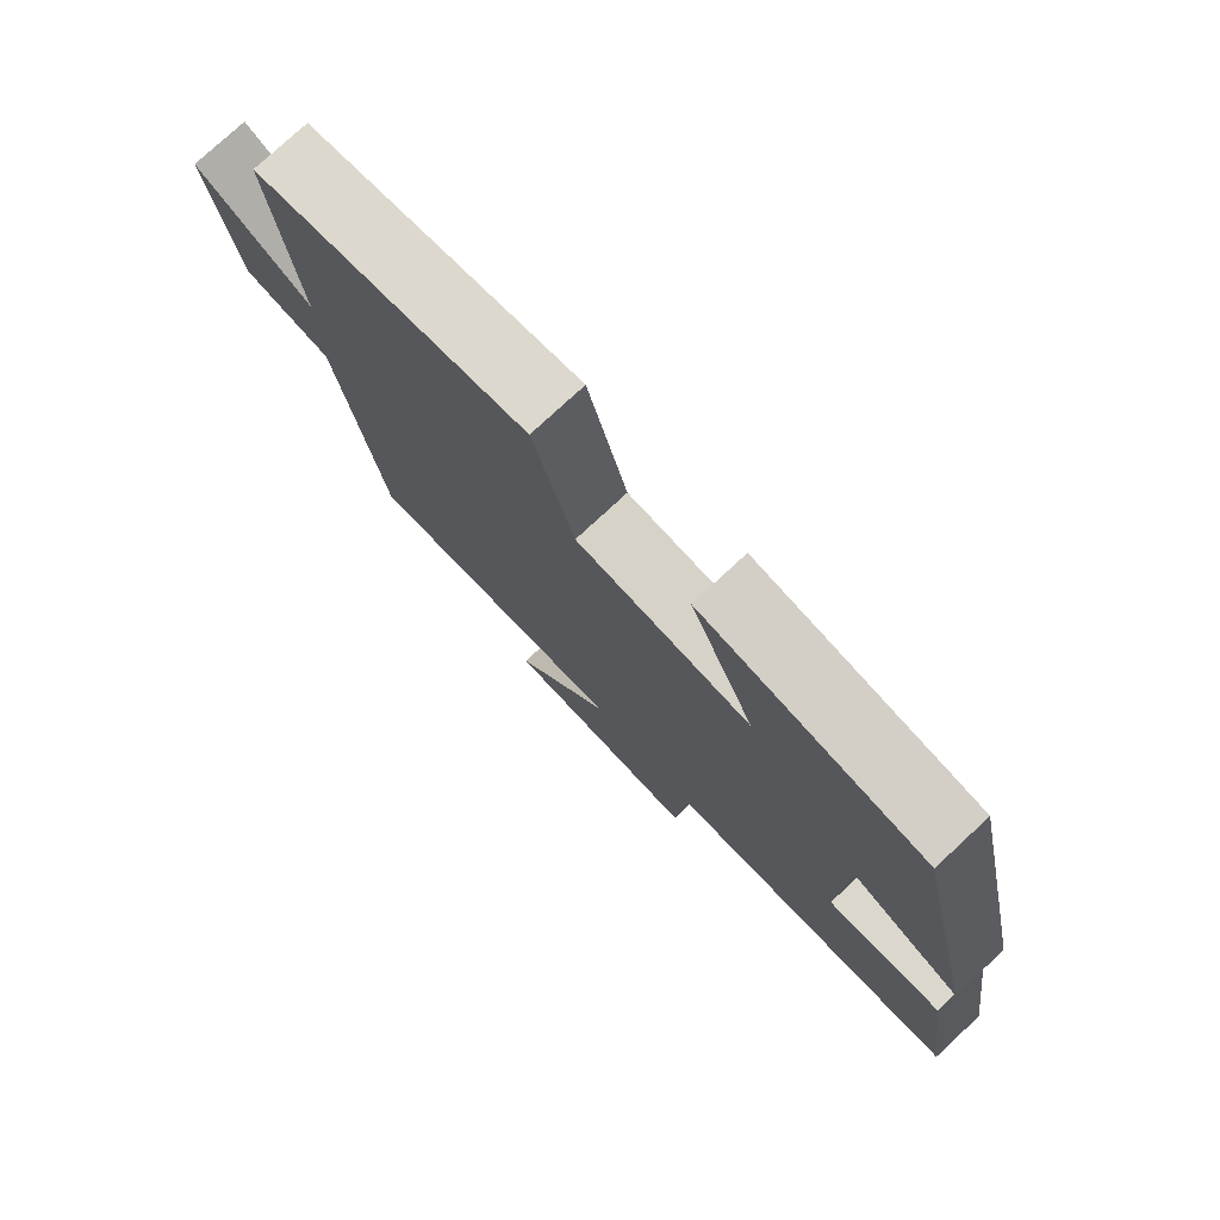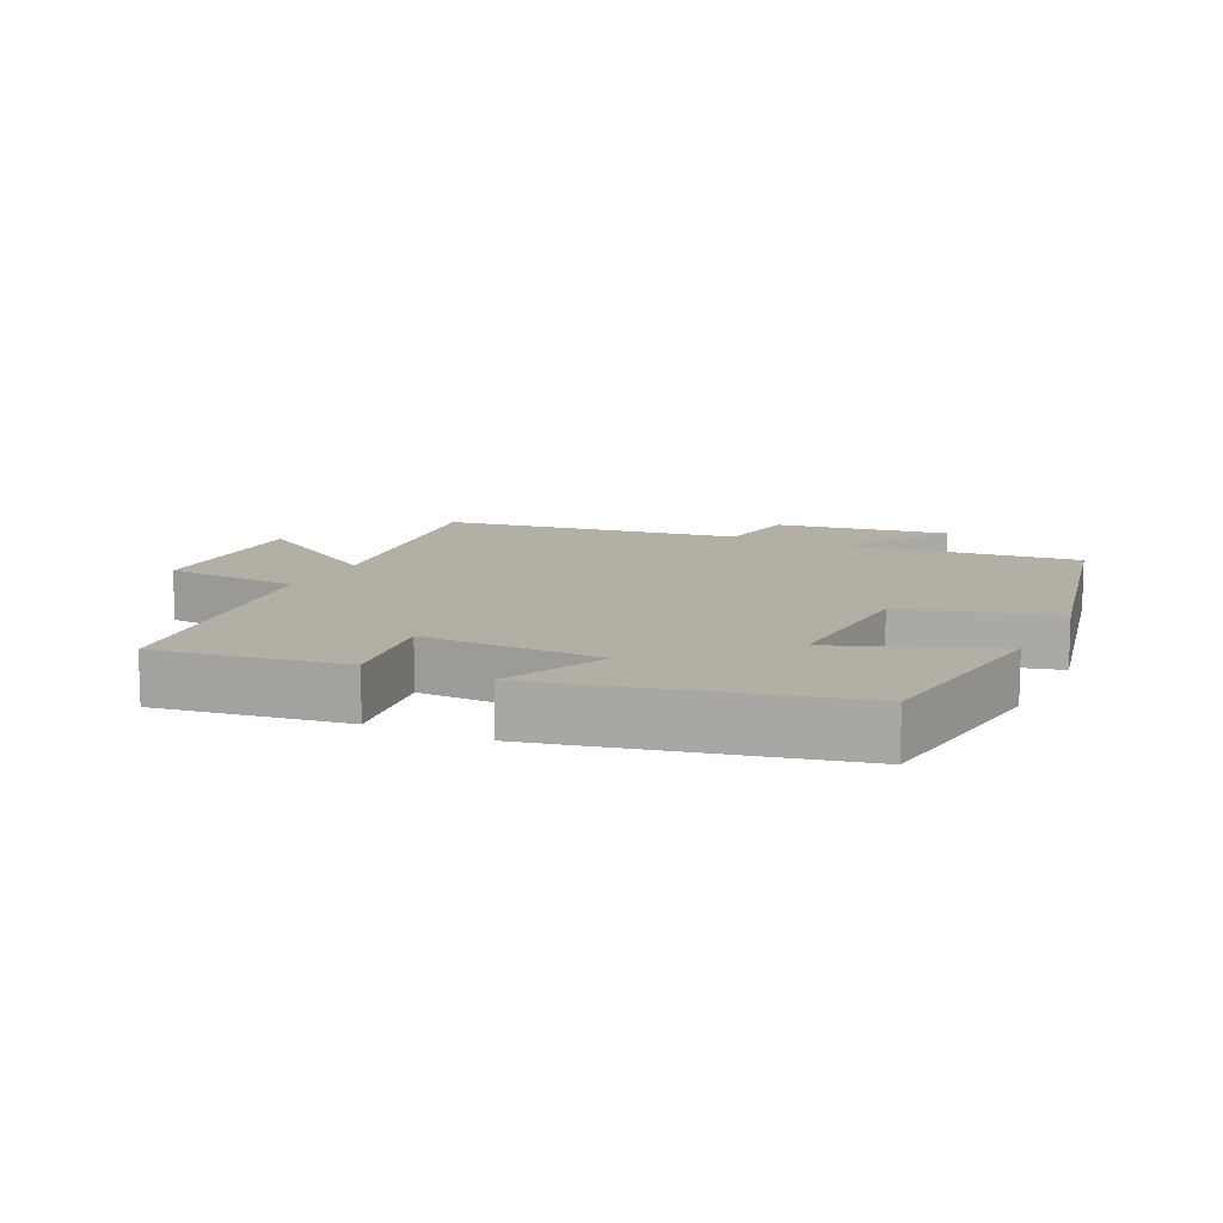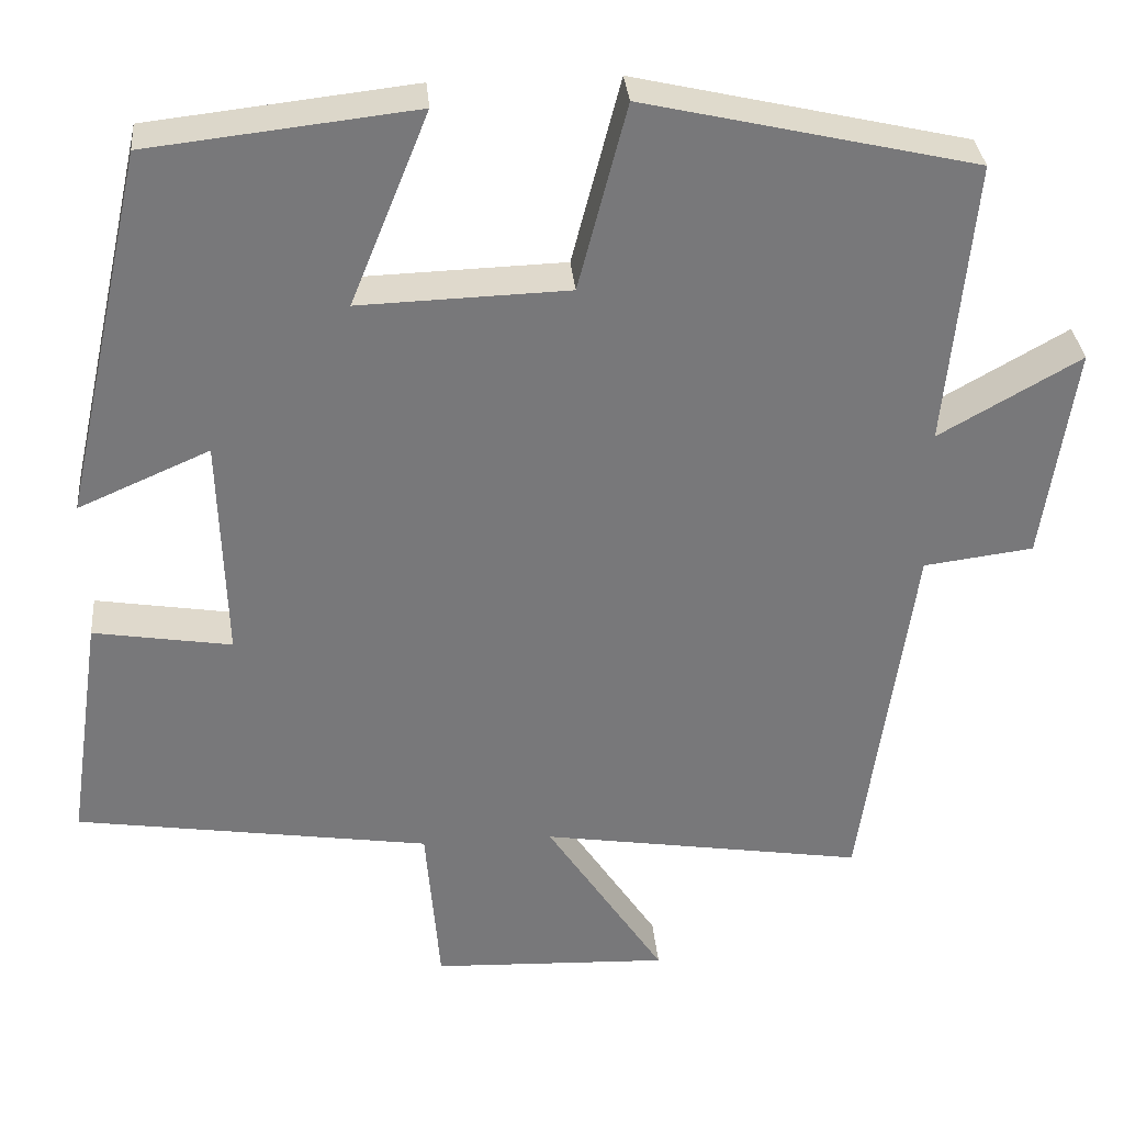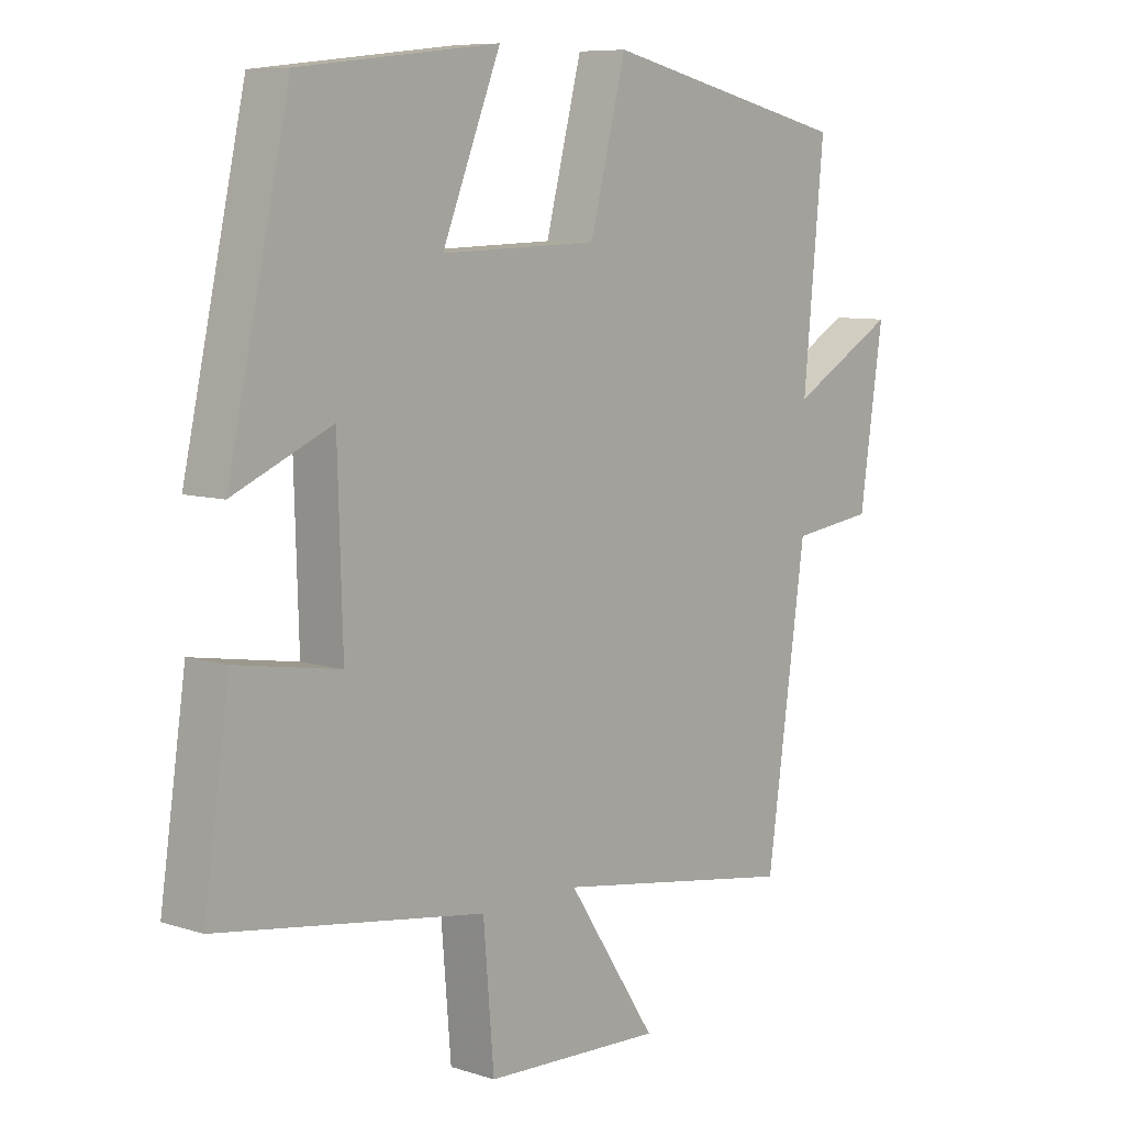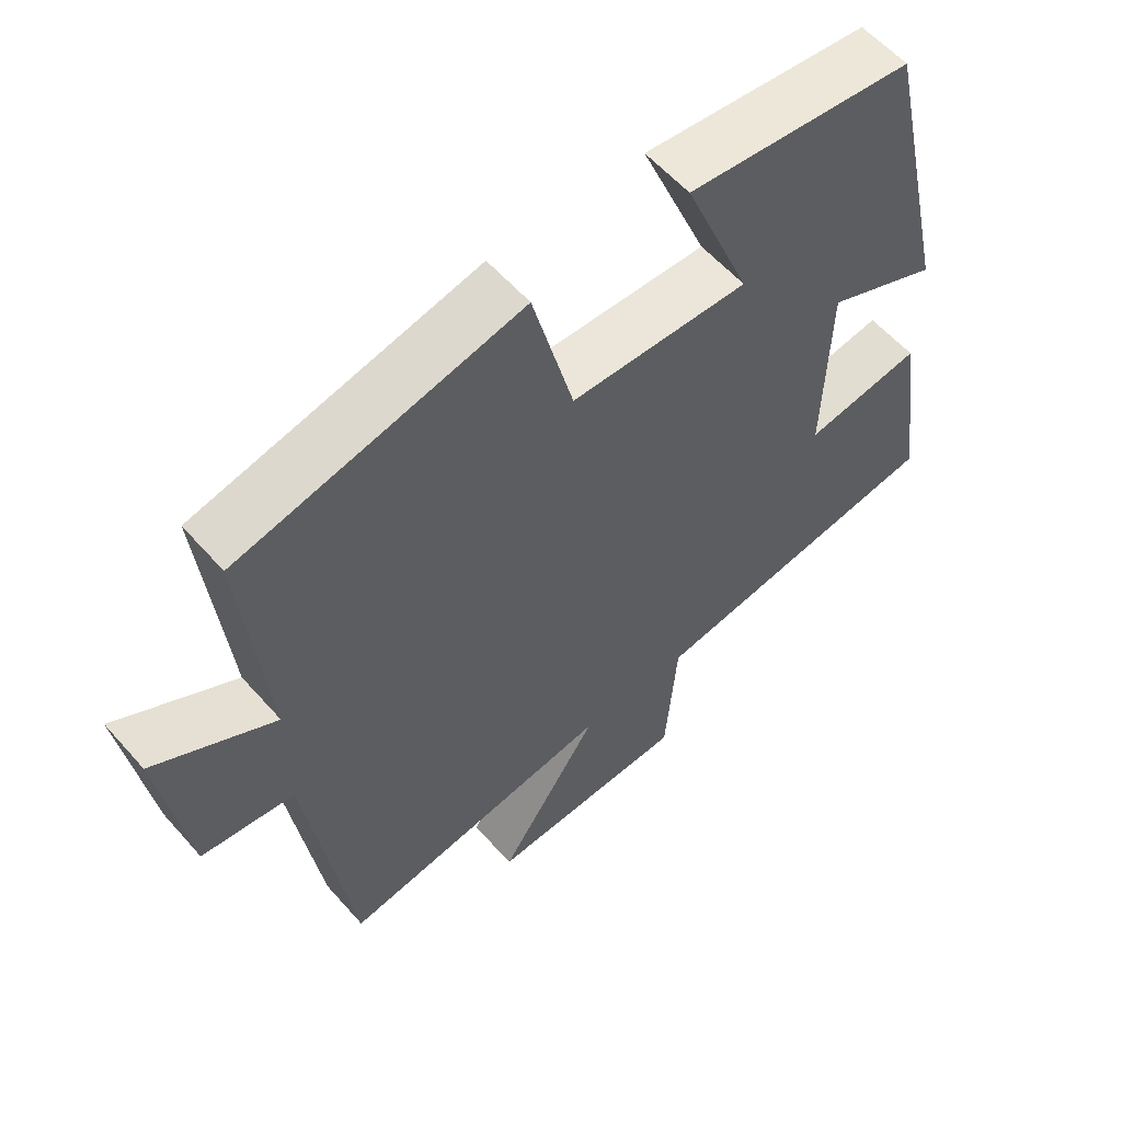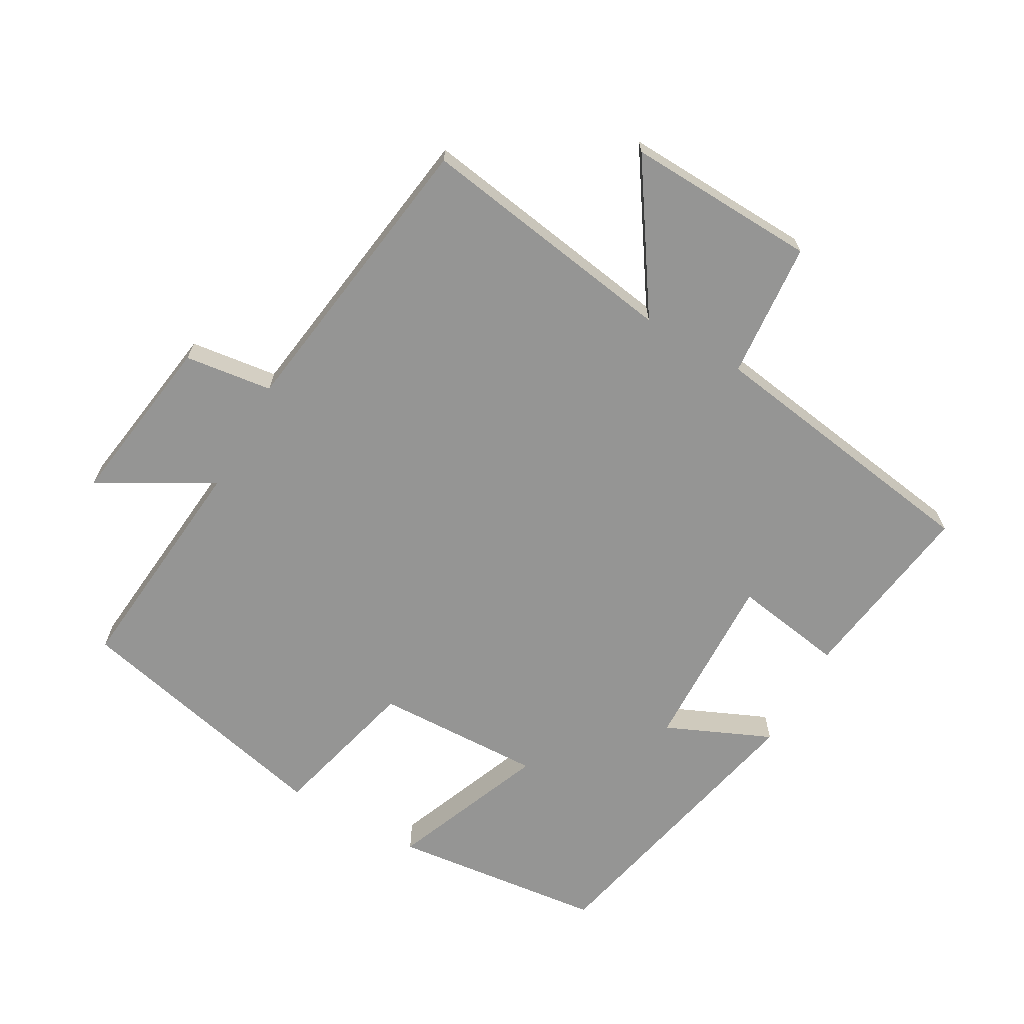
<metadata>
{"format":"obj","ext":"obj","renderer":"f3d","projection":"perspective","resolution":1024,"background":"white","views":[{"elev":77.4,"azim":-132.8,"up":"+Z"},{"elev":11.3,"azim":-64.1,"up":"+Y"},{"elev":32.8,"azim":-5.1,"up":"+Z"},{"elev":8.0,"azim":-48.4,"up":"+Z"},{"elev":58.1,"azim":139.1,"up":"+Z"},{"elev":-67.4,"azim":150.5,"up":"+Y"}]}
</metadata>
<code>
v 0.437 0.07 -0.562
v 0.046 0.07 -0.5
v 0.189 0.07 -0.717
v -0.097 0.07 -0.705
v -0.114 0.07 -0.5
v -0.541 0.07 -0.435
v -0.5 0.07 -0.154
v -0.334 0.07 -0.181
v -0.342 0.07 0.089
v -0.5 0.07 0.02
v -0.401 0.07 0.464
v -0.081 0.07 0.5
v -0.175 0.07 0.267
v 0.077 0.07 0.275
v 0.135 0.07 0.5
v 0.533 0.07 0.408
v 0.5 0.07 0.064
v 0.67 0.07 0.161
v 0.632 0.07 -0.099
v 0.5 0.07 -0.116
v 0.437 0 -0.562
v 0.046 0 -0.5
v 0.189 0 -0.717
v -0.097 0 -0.705
v -0.114 0 -0.5
v -0.541 0 -0.435
v -0.5 0 -0.154
v -0.334 0 -0.181
v -0.342 0 0.089
v -0.5 0 0.02
v -0.401 0 0.464
v -0.081 0 0.5
v -0.175 0 0.267
v 0.077 0 0.275
v 0.135 0 0.5
v 0.533 0 0.408
v 0.5 0 0.064
v 0.67 0 0.161
v 0.632 0 -0.099
v 0.5 0 -0.116
f 17 18 19 20
f 17 20 1 2
f 16 17 2
f 15 16 2
f 14 15 2
f 13 14 2
f 11 12 13
f 10 11 13
f 9 10 13
f 8 9 13 2
f 7 8 2
f 6 7 2
f 5 6 2
f 2 3 4 5
f 40 39 38 37
f 22 21 40 37
f 22 37 36
f 22 36 35
f 22 35 34
f 22 34 33
f 33 32 31
f 33 31 30
f 33 30 29
f 22 33 29 28
f 22 28 27
f 22 27 26
f 22 26 25
f 25 24 23 22
f 1 21 22 2
f 2 22 23 3
f 3 23 24 4
f 4 24 25 5
f 5 25 26 6
f 6 26 27 7
f 7 27 28 8
f 8 28 29 9
f 9 29 30 10
f 10 30 31 11
f 11 31 32 12
f 12 32 33 13
f 13 33 34 14
f 14 34 35 15
f 15 35 36 16
f 16 36 37 17
f 17 37 38 18
f 18 38 39 19
f 19 39 40 20
f 20 40 21 1

</code>
